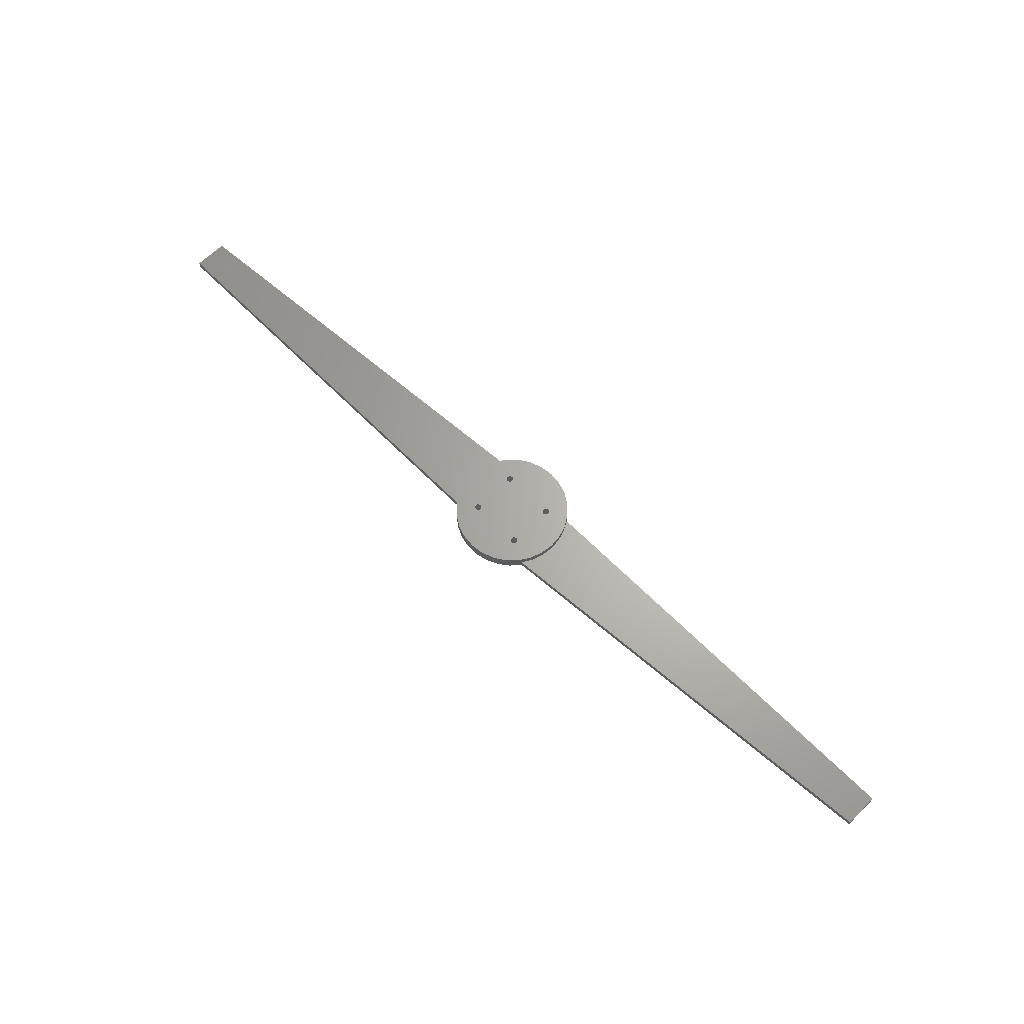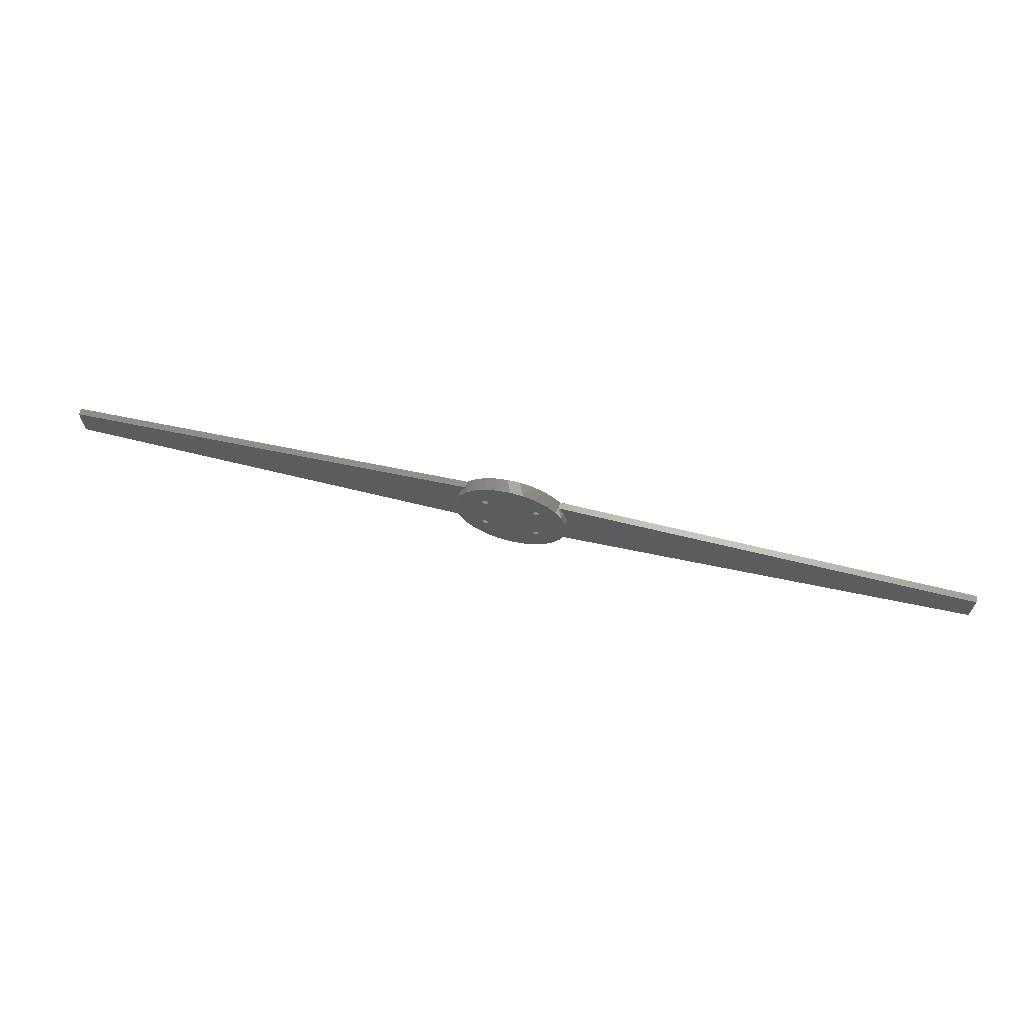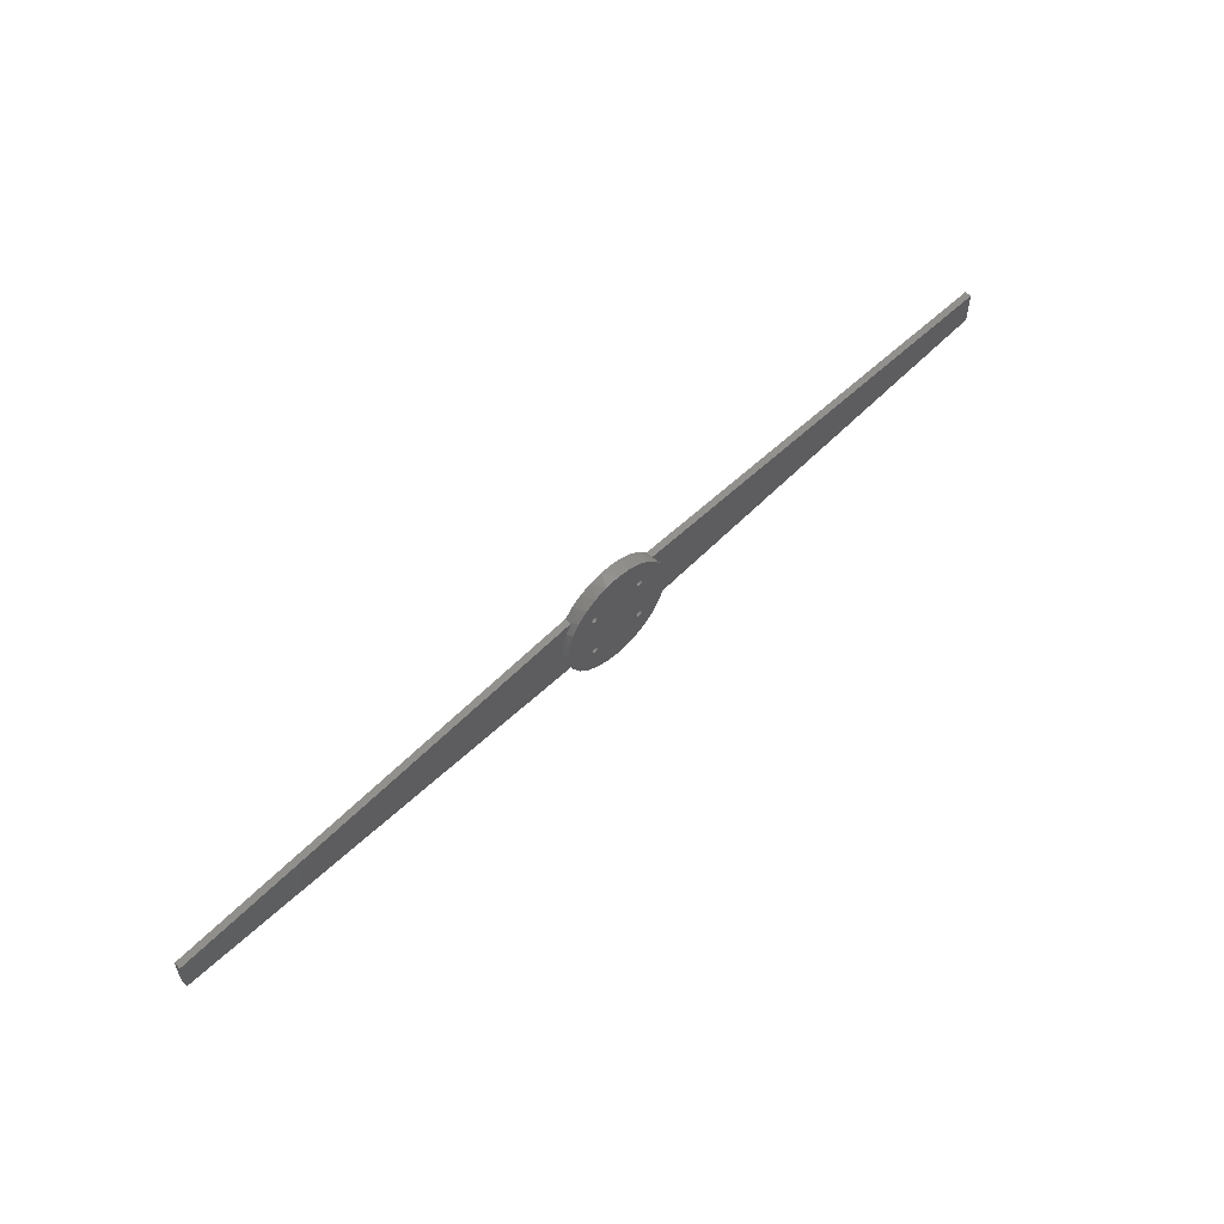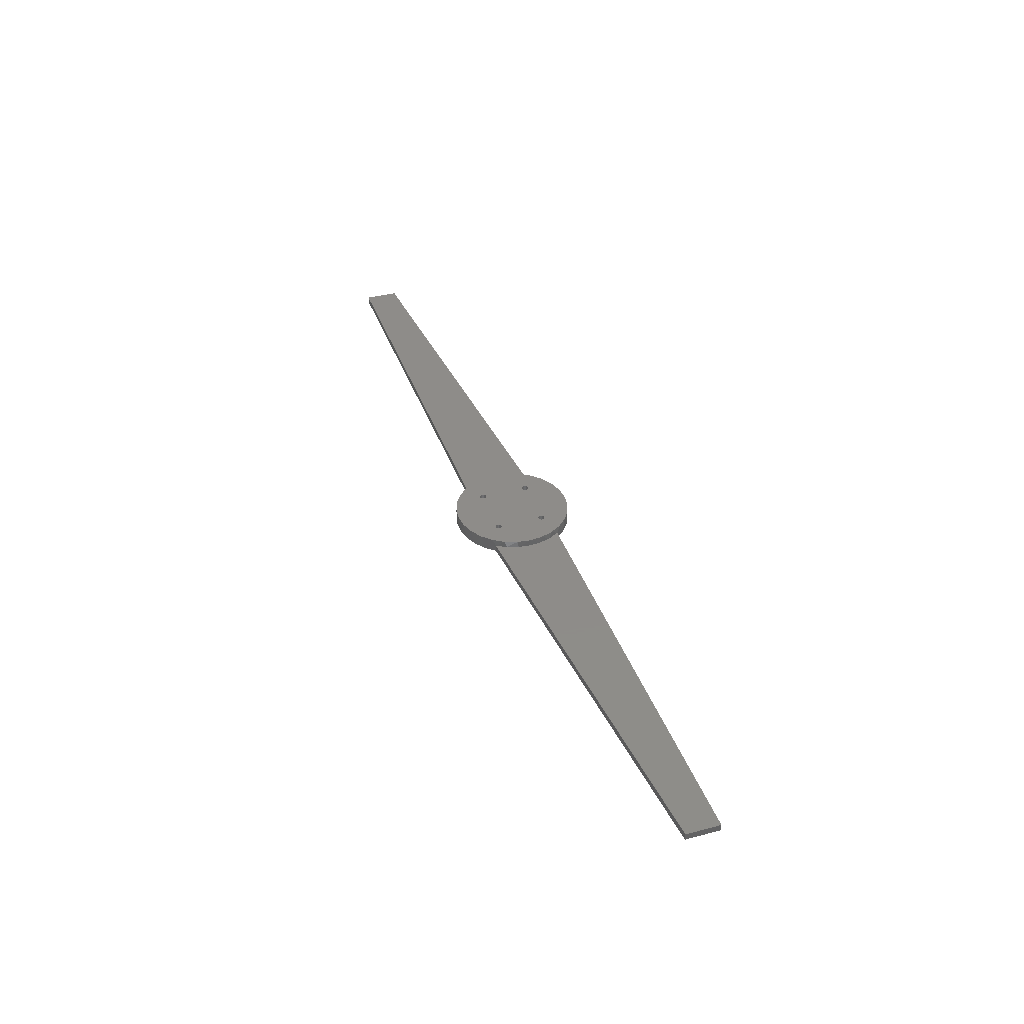
<metadata>
{"format":"stl","ext":"stl","renderer":"f3d","projection":"perspective","resolution":1024,"background":"white","views":[{"elev":65.2,"azim":-134.7,"up":"+Z"},{"elev":64.9,"azim":14.0,"up":"+Y"},{"elev":56.5,"azim":-44.7,"up":"+Y"},{"elev":38.2,"azim":71.6,"up":"+Z"}]}
</metadata>
<code>
# stl→obj: 166 verts, 344 faces
v -8.866 6.5 4
v -8.866 6.5 0
v -9 7 4
v -9 7 0
v -8.866 7.5 4
v -8.866 7.5 0
v -8.5 7.866 4
v -8.5 7.866 0
v -8 8 4
v -8 8 0
v -7.5 7.866 4
v -7.5 7.866 0
v -7.134 7.5 4
v -7.134 7.5 0
v -7 7 4
v -7 7 0
v -7.134 6.5 4
v -7.134 6.5 0
v -7.5 6.134 4
v -7.5 6.134 0
v -8 6 4
v -8 6 0
v -8.5 6.134 4
v -8.5 6.134 0
v 7.134 6.5 4
v 7.134 6.5 0
v 7 7 4
v 7 7 0
v 7.134 7.5 4
v 7.134 7.5 0
v 7.5 7.866 4
v 7.5 7.866 0
v 8 8 4
v 8 8 0
v 8.5 7.866 4
v 8.5 7.866 0
v 8.866 7.5 4
v 8.866 7.5 0
v 9 7 4
v 9 7 0
v 8.866 6.5 4
v 8.866 6.5 0
v 8.5 6.134 4
v 8.5 6.134 0
v 8 6 4
v 8 6 0
v 7.5 6.134 4
v 7.5 6.134 0
v -8.866 -7.5 4
v -8.866 -7.5 0
v -9 -7 4
v -9 -7 0
v -8.866 -6.5 4
v -8.866 -6.5 0
v -8.5 -6.134 4
v -8.5 -6.134 0
v -8 -6 4
v -8 -6 0
v -7.5 -6.134 4
v -7.5 -6.134 0
v -7.134 -6.5 4
v -7.134 -6.5 0
v -7 -7 4
v -7 -7 0
v -7.134 -7.5 4
v -7.134 -7.5 0
v -7.5 -7.866 4
v -7.5 -7.866 0
v -8 -8 4
v -8 -8 0
v -8.5 -7.866 4
v -8.5 -7.866 0
v 7.134 -7.5 4
v 7.134 -7.5 0
v 7 -7 4
v 7 -7 0
v 7.134 -6.5 4
v 7.134 -6.5 0
v 7.5 -6.134 4
v 7.5 -6.134 0
v 8 -6 4
v 8 -6 0
v 8.5 -6.134 4
v 8.5 -6.134 0
v 8.866 -6.5 4
v 8.866 -6.5 0
v 9 -7 4
v 9 -7 0
v 8.866 -7.5 4
v 8.866 -7.5 0
v 8.5 -7.866 4
v 8.5 -7.866 0
v 8 -8 4
v 8 -8 0
v 7.5 -7.866 4
v 7.5 -7.866 0
v -13.68 10.91 4
v -15.77 7.593 4
v -17.06 3.894 4
v -17.5 -2.143e-15 4
v -17.06 -3.894 4
v -15.77 -7.593 4
v -13.68 -10.91 4
v -10.91 -13.68 4
v -7.593 -15.77 4
v -3.894 -17.06 4
v 1.072e-15 -17.5 4
v 3.894 -17.06 4
v 7.593 -15.77 4
v 10.91 -13.68 4
v 13.68 -10.91 4
v 15.77 -7.593 4
v 17.06 -3.894 4
v 17.5 0 4
v 17.06 3.894 4
v 15.77 7.593 4
v 13.68 10.91 4
v 10.91 13.68 4
v 7.593 15.77 4
v 3.894 17.06 4
v 1.072e-15 17.5 4
v -3.894 17.06 4
v -7.593 15.77 4
v -10.91 13.68 4
v -140 0 0
v -14.36 10 0
v -14.36 -10 0
v 14.36 -10 0
v -11.91 -12.82 0
v 11.91 -12.82 0
v -8.918 -15.06 0
v 8.918 -15.06 0
v -5.519 -16.61 0
v 5.519 -16.61 0
v -1.868 -17.4 0
v 1.868 -17.4 0
v 140 0 0
v 140 10 0
v 14.36 10 0
v 11.91 12.82 0
v -11.91 12.82 0
v 8.918 15.06 0
v -8.918 15.06 0
v 5.519 16.61 0
v -5.519 16.61 0
v 1.868 17.4 0
v -1.868 17.4 0
v -140 -10 0
v -14.36 -10 2
v -16.08 -6.903 2
v -140 -10 2
v -17.14 -3.524 2
v -140 0 2
v -17.5 -2.143e-15 2
v -17.14 3.524 2
v -16.08 6.903 2
v -14.36 10 2
v 140 10 2
v 14.36 10 2
v 140 0 2
v 14.36 -10 2
v 16.08 6.903 2
v 17.14 3.524 2
v 17.5 0 2
v 17.14 -3.524 2
v 16.08 -6.903 2
f 1 2 3
f 3 2 4
f 3 4 5
f 5 4 6
f 5 6 7
f 7 6 8
f 7 8 9
f 9 8 10
f 9 10 11
f 11 10 12
f 11 12 13
f 13 12 14
f 13 14 15
f 15 14 16
f 15 16 17
f 17 16 18
f 17 18 19
f 19 18 20
f 19 20 21
f 21 20 22
f 21 22 23
f 23 22 24
f 23 24 1
f 1 24 2
f 25 26 27
f 27 26 28
f 27 28 29
f 29 28 30
f 29 30 31
f 31 30 32
f 31 32 33
f 33 32 34
f 33 34 35
f 35 34 36
f 35 36 37
f 37 36 38
f 37 38 39
f 39 38 40
f 39 40 41
f 41 40 42
f 41 42 43
f 43 42 44
f 43 44 45
f 45 44 46
f 45 46 47
f 47 46 48
f 47 48 25
f 25 48 26
f 49 50 51
f 51 50 52
f 51 52 53
f 53 52 54
f 53 54 55
f 55 54 56
f 55 56 57
f 57 56 58
f 57 58 59
f 59 58 60
f 59 60 61
f 61 60 62
f 61 62 63
f 63 62 64
f 63 64 65
f 65 64 66
f 65 66 67
f 67 66 68
f 67 68 69
f 69 68 70
f 69 70 71
f 71 70 72
f 71 72 49
f 49 72 50
f 73 74 75
f 75 74 76
f 75 76 77
f 77 76 78
f 77 78 79
f 79 78 80
f 79 80 81
f 81 80 82
f 81 82 83
f 83 82 84
f 83 84 85
f 85 84 86
f 85 86 87
f 87 86 88
f 87 88 89
f 89 88 90
f 89 90 91
f 91 90 92
f 91 92 93
f 93 92 94
f 93 94 95
f 95 94 96
f 95 96 73
f 73 96 74
f 5 97 3
f 3 97 98
f 3 98 1
f 1 98 99
f 1 99 23
f 23 99 100
f 23 100 55
f 55 100 101
f 55 101 53
f 53 101 102
f 53 102 51
f 51 102 103
f 51 103 49
f 49 103 71
f 71 103 104
f 71 104 69
f 69 104 105
f 69 105 67
f 67 105 106
f 67 106 65
f 65 106 107
f 65 107 73
f 73 107 108
f 73 108 95
f 95 108 109
f 95 109 93
f 93 109 110
f 93 110 91
f 91 110 111
f 91 111 89
f 89 111 87
f 87 111 112
f 87 112 85
f 85 112 113
f 85 113 83
f 83 113 114
f 83 114 43
f 43 114 115
f 43 115 41
f 41 115 116
f 41 116 39
f 39 116 117
f 39 117 37
f 37 117 35
f 35 117 118
f 35 118 33
f 33 118 119
f 33 119 31
f 31 119 120
f 31 120 29
f 29 120 121
f 29 121 13
f 13 121 122
f 13 122 11
f 11 122 123
f 11 123 9
f 9 123 124
f 9 124 7
f 7 124 97
f 7 97 5
f 29 13 27
f 27 13 15
f 27 15 25
f 25 15 17
f 25 17 77
f 77 17 61
f 77 61 75
f 75 61 63
f 75 63 73
f 73 63 65
f 17 19 61
f 61 19 59
f 59 19 21
f 59 21 57
f 57 21 55
f 55 21 23
f 83 43 81
f 81 43 45
f 81 45 79
f 79 45 47
f 79 47 77
f 77 47 25
f 2 125 4
f 4 125 126
f 4 126 6
f 6 126 8
f 8 126 10
f 10 126 34
f 10 34 12
f 12 34 32
f 12 32 14
f 14 32 30
f 14 30 16
f 16 30 28
f 16 28 18
f 18 28 26
f 18 26 20
f 20 26 48
f 20 48 22
f 22 48 46
f 22 46 58
f 58 46 82
f 58 82 60
f 60 82 80
f 60 80 62
f 62 80 78
f 62 78 64
f 64 78 76
f 64 76 66
f 66 76 74
f 66 74 68
f 68 74 96
f 68 96 70
f 70 96 94
f 70 94 127
f 127 94 128
f 127 128 129
f 129 128 130
f 129 130 131
f 131 130 132
f 131 132 133
f 133 132 134
f 133 134 135
f 135 134 136
f 2 24 125
f 125 24 22
f 125 22 58
f 82 46 137
f 137 46 44
f 137 44 138
f 138 44 42
f 138 42 40
f 138 40 139
f 139 40 38
f 139 38 36
f 36 34 139
f 139 34 126
f 139 126 140
f 140 126 141
f 140 141 142
f 142 141 143
f 142 143 144
f 144 143 145
f 144 145 146
f 146 145 147
f 50 127 52
f 52 127 148
f 52 148 54
f 54 148 56
f 56 148 125
f 56 125 58
f 50 72 127
f 127 72 70
f 94 92 128
f 128 92 90
f 128 90 88
f 128 88 137
f 137 88 86
f 137 86 84
f 84 82 137
f 149 150 151
f 151 150 152
f 151 152 153
f 153 152 154
f 153 154 155
f 155 156 153
f 153 156 157
f 138 139 158
f 158 139 159
f 137 138 160
f 160 138 158
f 128 137 161
f 161 137 160
f 99 155 100
f 100 155 154
f 100 154 152
f 155 99 156
f 156 99 98
f 156 98 157
f 157 98 97
f 157 97 126
f 126 97 141
f 141 97 124
f 141 124 143
f 143 124 123
f 143 123 145
f 145 123 122
f 145 122 147
f 147 122 121
f 147 121 146
f 146 121 120
f 146 120 144
f 144 120 119
f 144 119 142
f 142 119 118
f 142 118 140
f 140 118 117
f 140 117 139
f 139 117 159
f 159 117 116
f 159 116 162
f 162 116 115
f 162 115 163
f 163 115 114
f 163 114 164
f 164 114 165
f 165 114 113
f 165 113 166
f 166 113 112
f 166 112 161
f 161 112 111
f 161 111 128
f 128 111 130
f 130 111 110
f 130 110 132
f 132 110 109
f 132 109 134
f 134 109 108
f 134 108 136
f 136 108 107
f 136 107 135
f 135 107 106
f 135 106 133
f 133 106 105
f 133 105 131
f 131 105 104
f 131 104 129
f 129 104 103
f 129 103 127
f 127 103 149
f 149 103 102
f 149 102 150
f 150 102 101
f 150 101 152
f 152 101 100
f 148 127 151
f 151 127 149
f 125 148 153
f 153 148 151
f 126 125 157
f 157 125 153
f 159 162 158
f 158 162 163
f 158 163 160
f 160 163 164
f 160 164 165
f 165 166 160
f 160 166 161

</code>
